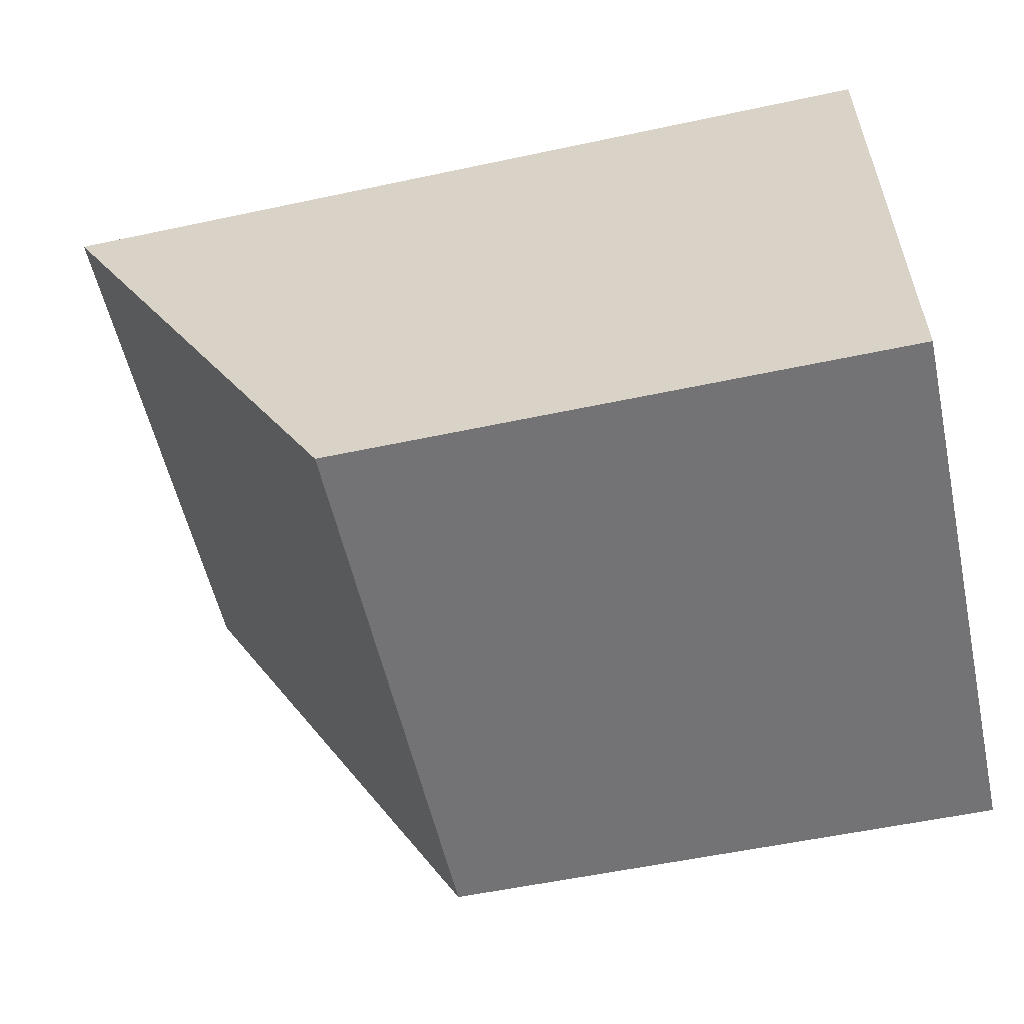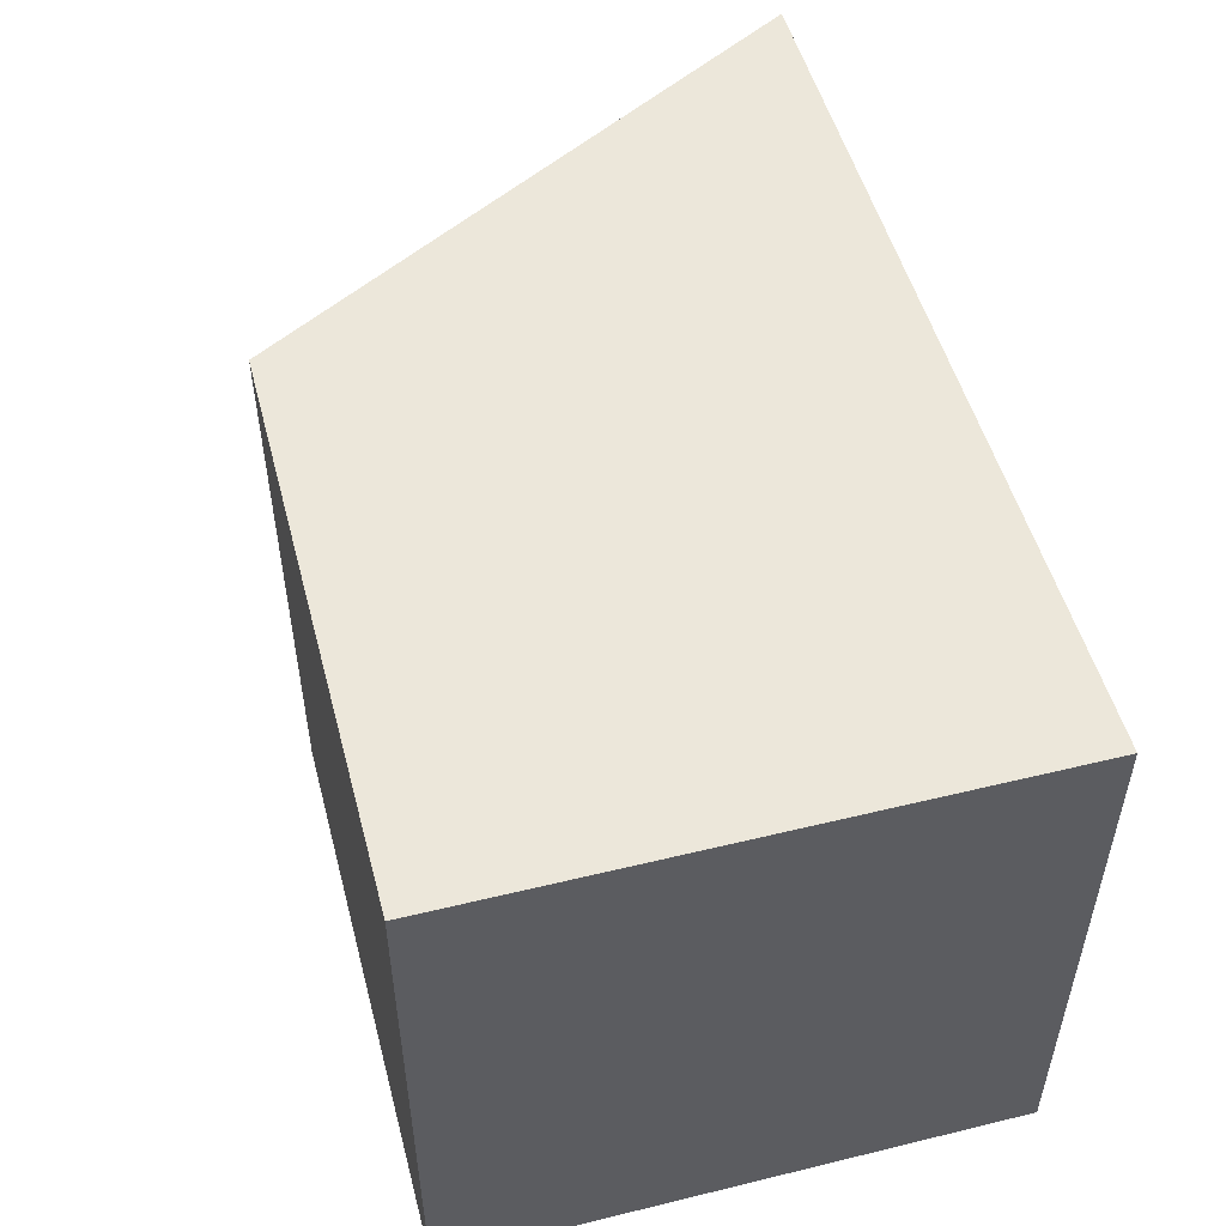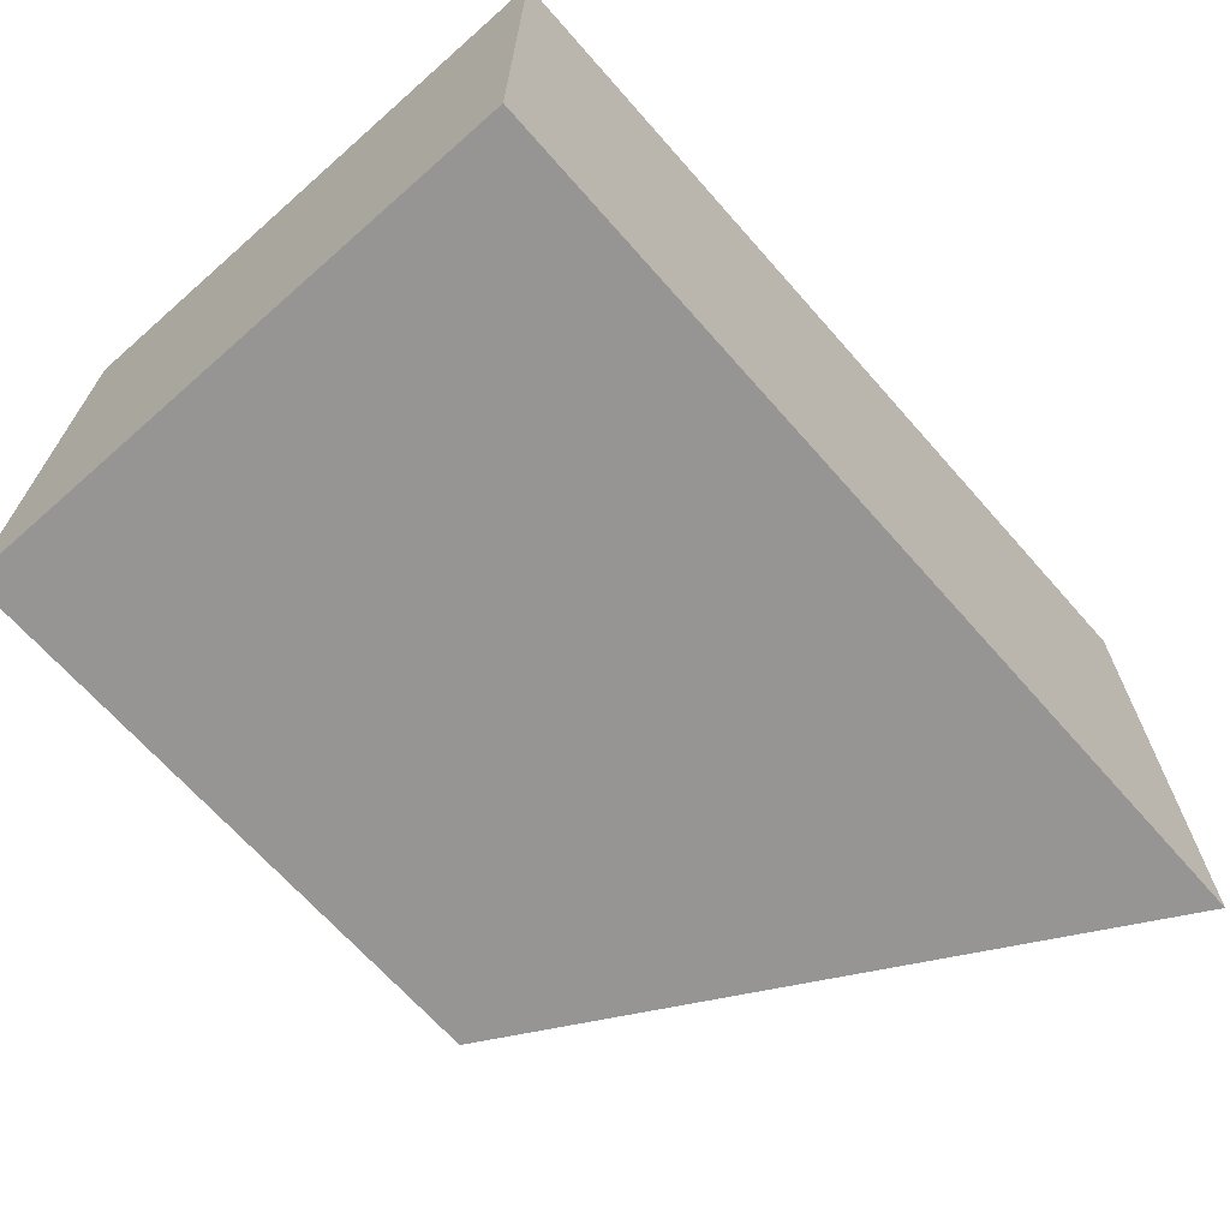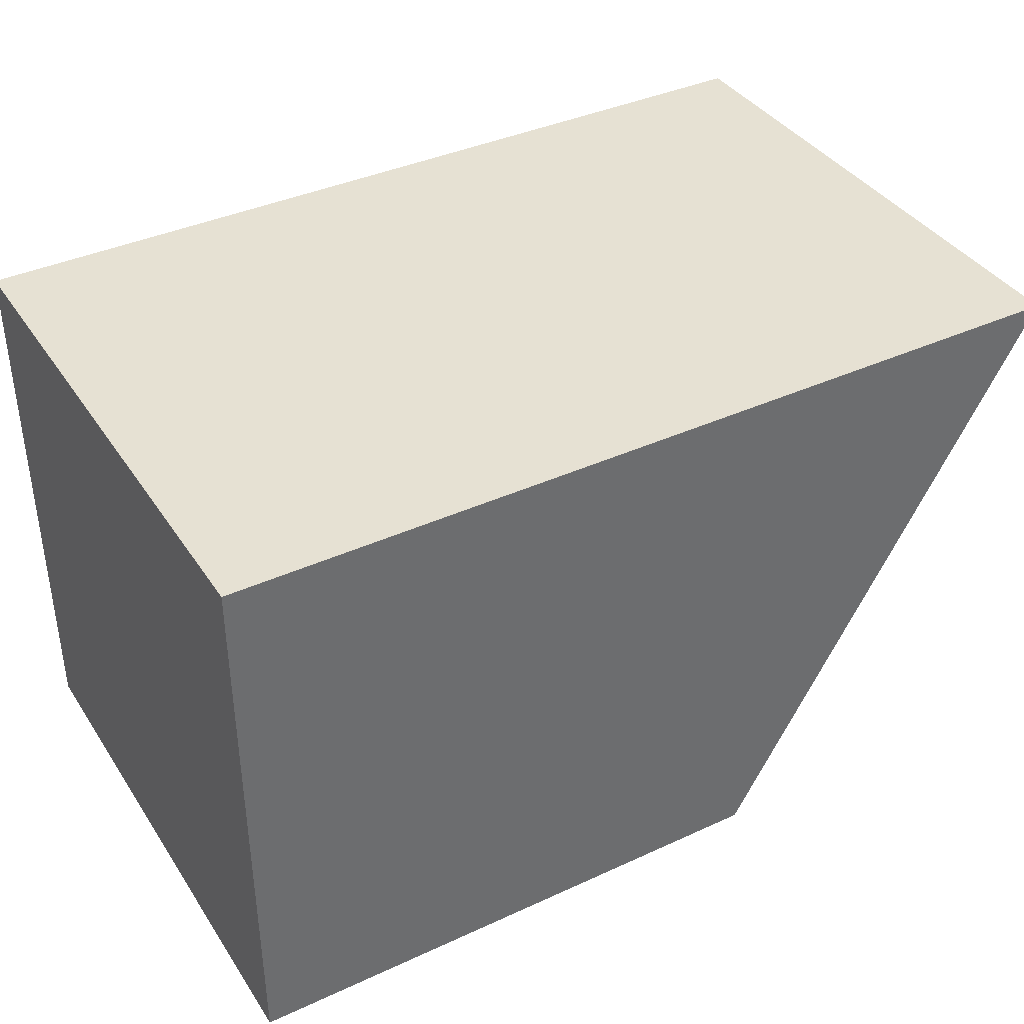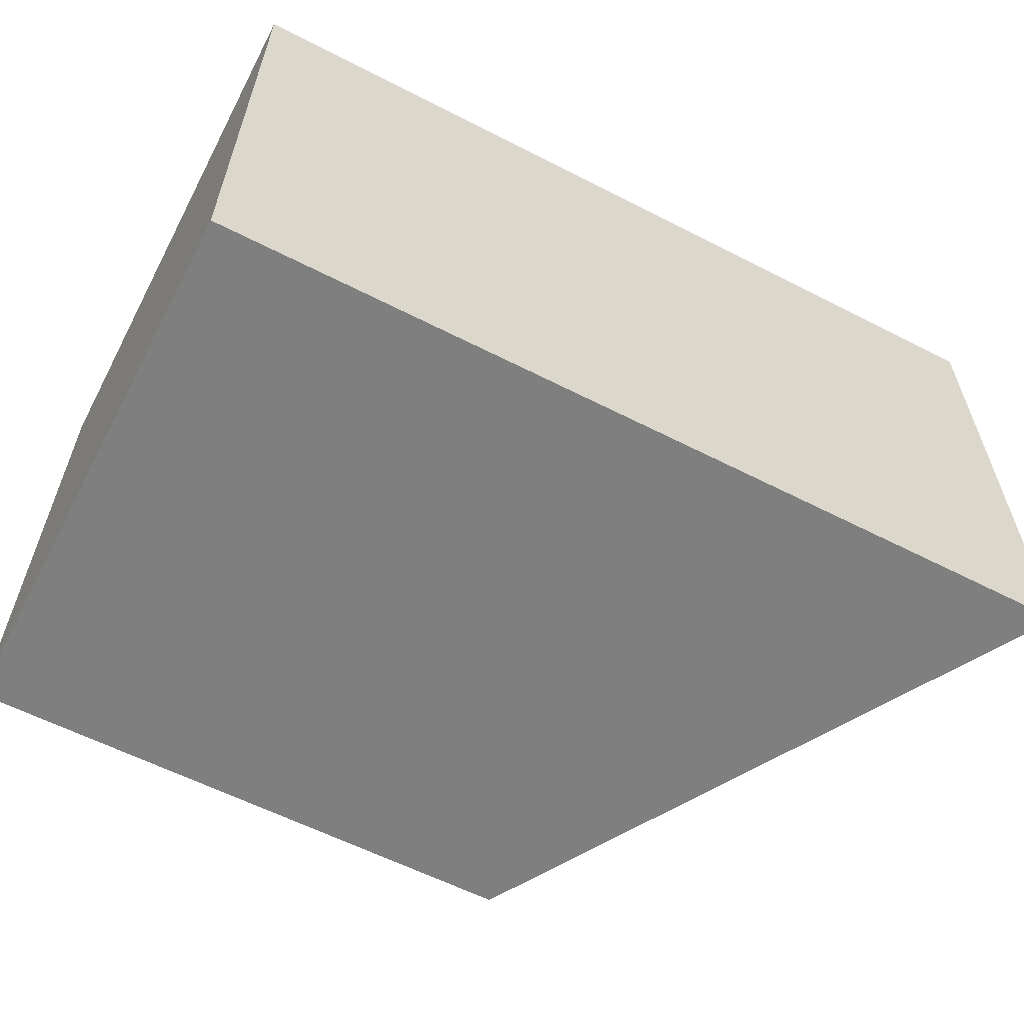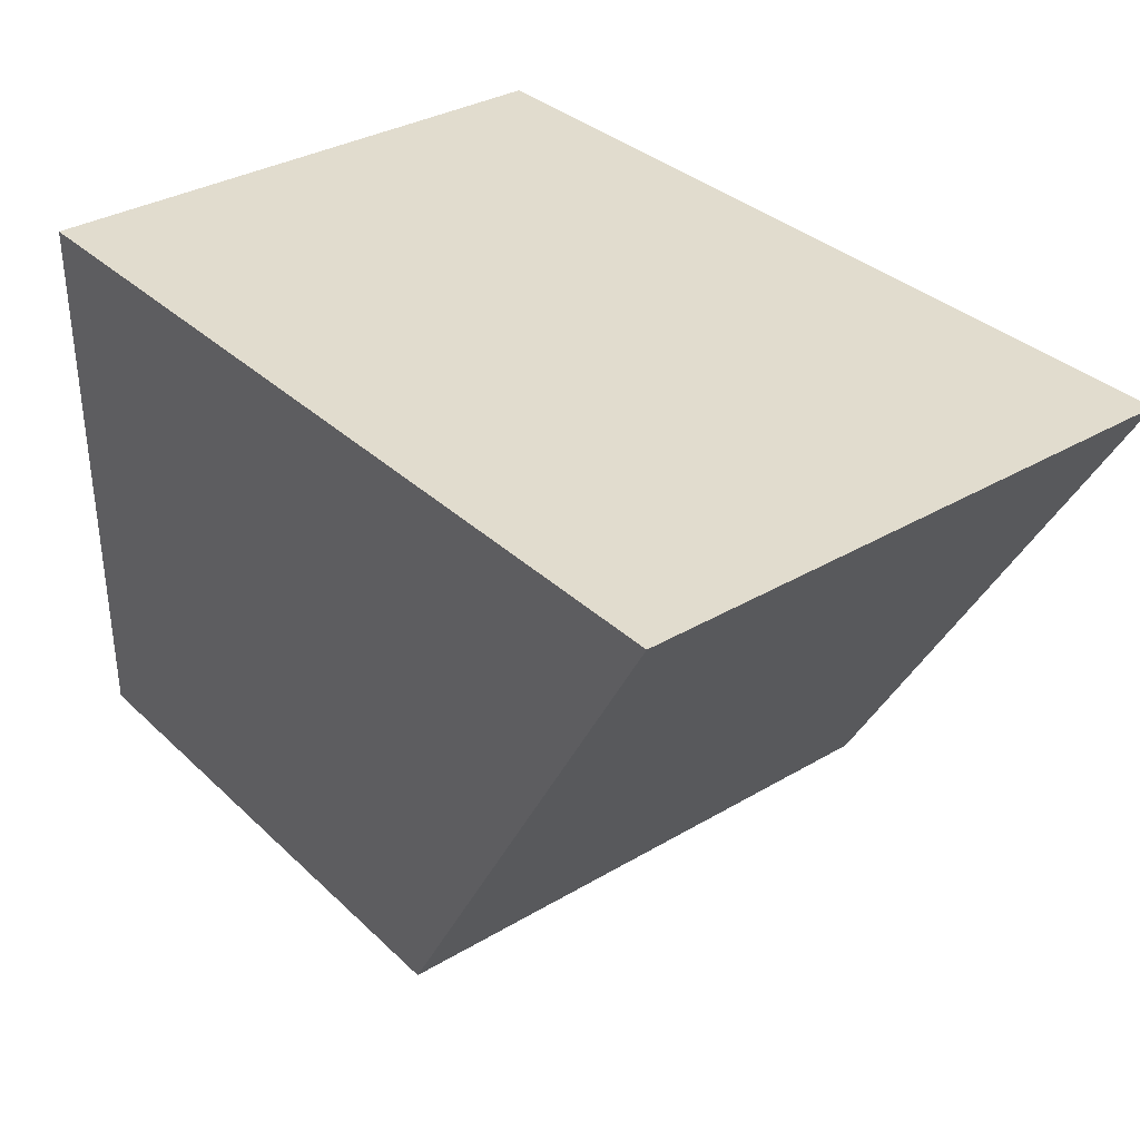
<metadata>
{"format":"obj","ext":"obj","renderer":"f3d","projection":"perspective","resolution":1024,"background":"white","views":[{"elev":-56.0,"azim":-167.4,"up":"+Z"},{"elev":51.5,"azim":-104.8,"up":"+Y"},{"elev":-67.6,"azim":-48.6,"up":"+Y"},{"elev":38.7,"azim":-30.0,"up":"+Z"},{"elev":-59.9,"azim":-27.7,"up":"+Y"},{"elev":34.0,"azim":51.4,"up":"+Z"}]}
</metadata>
<code>
o Cube.004
v -0.5 0.5 0.5
v -0.5 0.5 -0.5
v 0.5 0.5 -0.5
v 1.07 0.5 0.5
v -0.5 -0.5 0.5
v 1.07 -0.5 0.5
v 0.5 -0.5 -0.5
v -0.5 -0.5 -0.5
f 1 2 3 4
f 5 6 7 8
f 1 5 8 2
f 2 8 7 3
f 3 7 6 4
f 5 1 4 6

</code>
